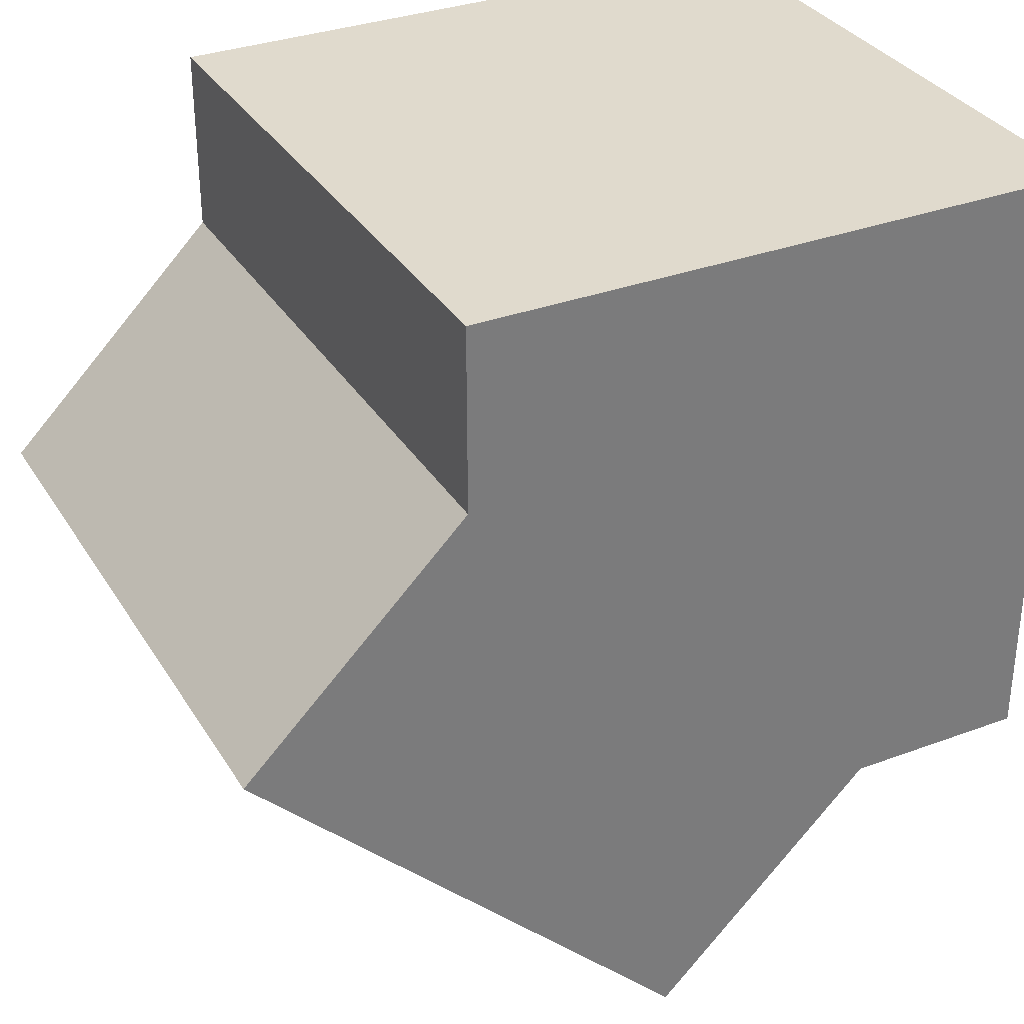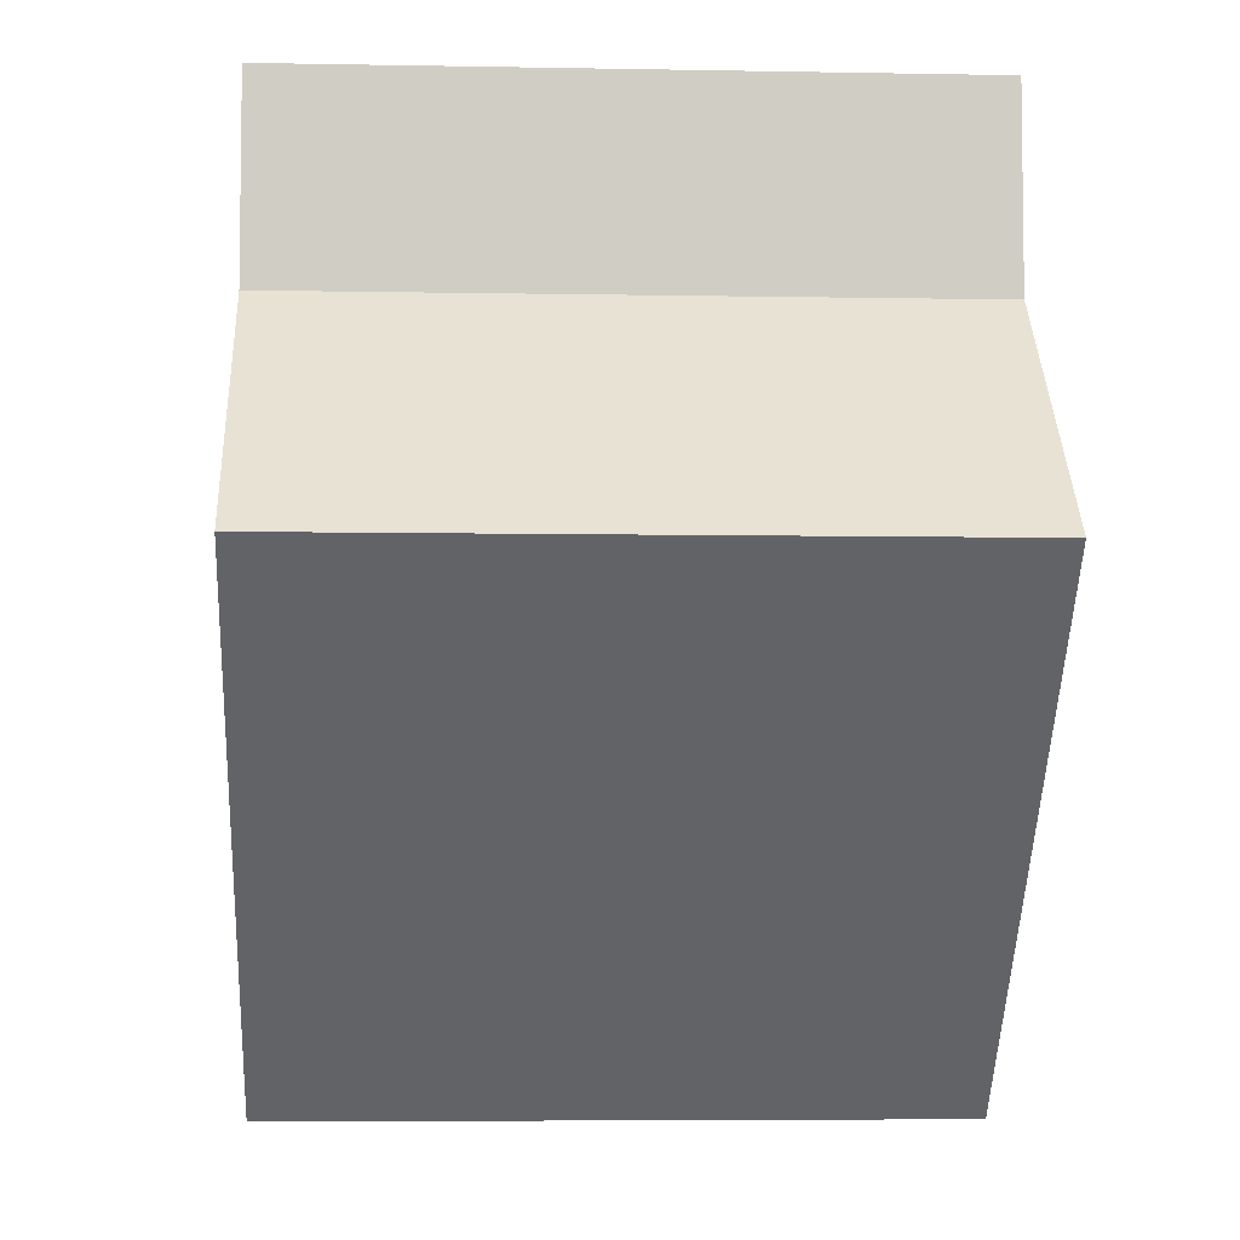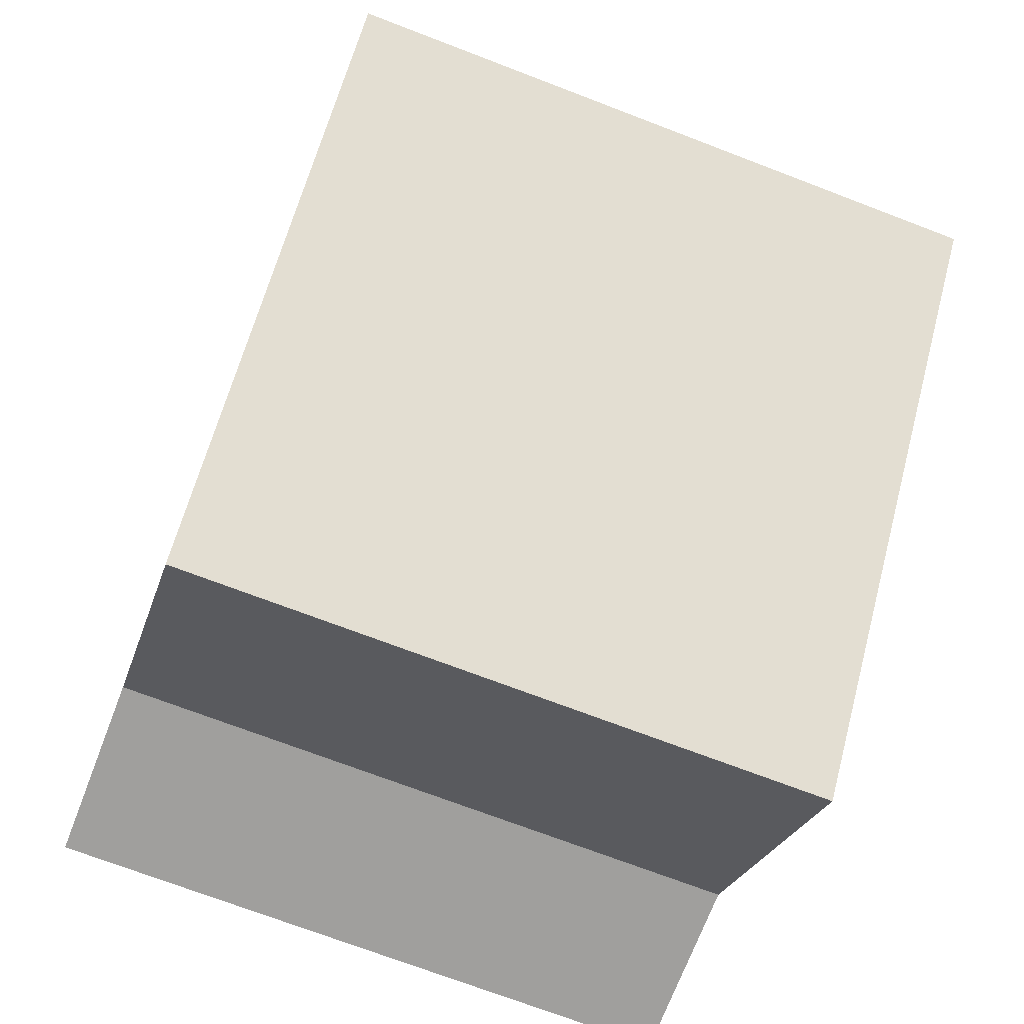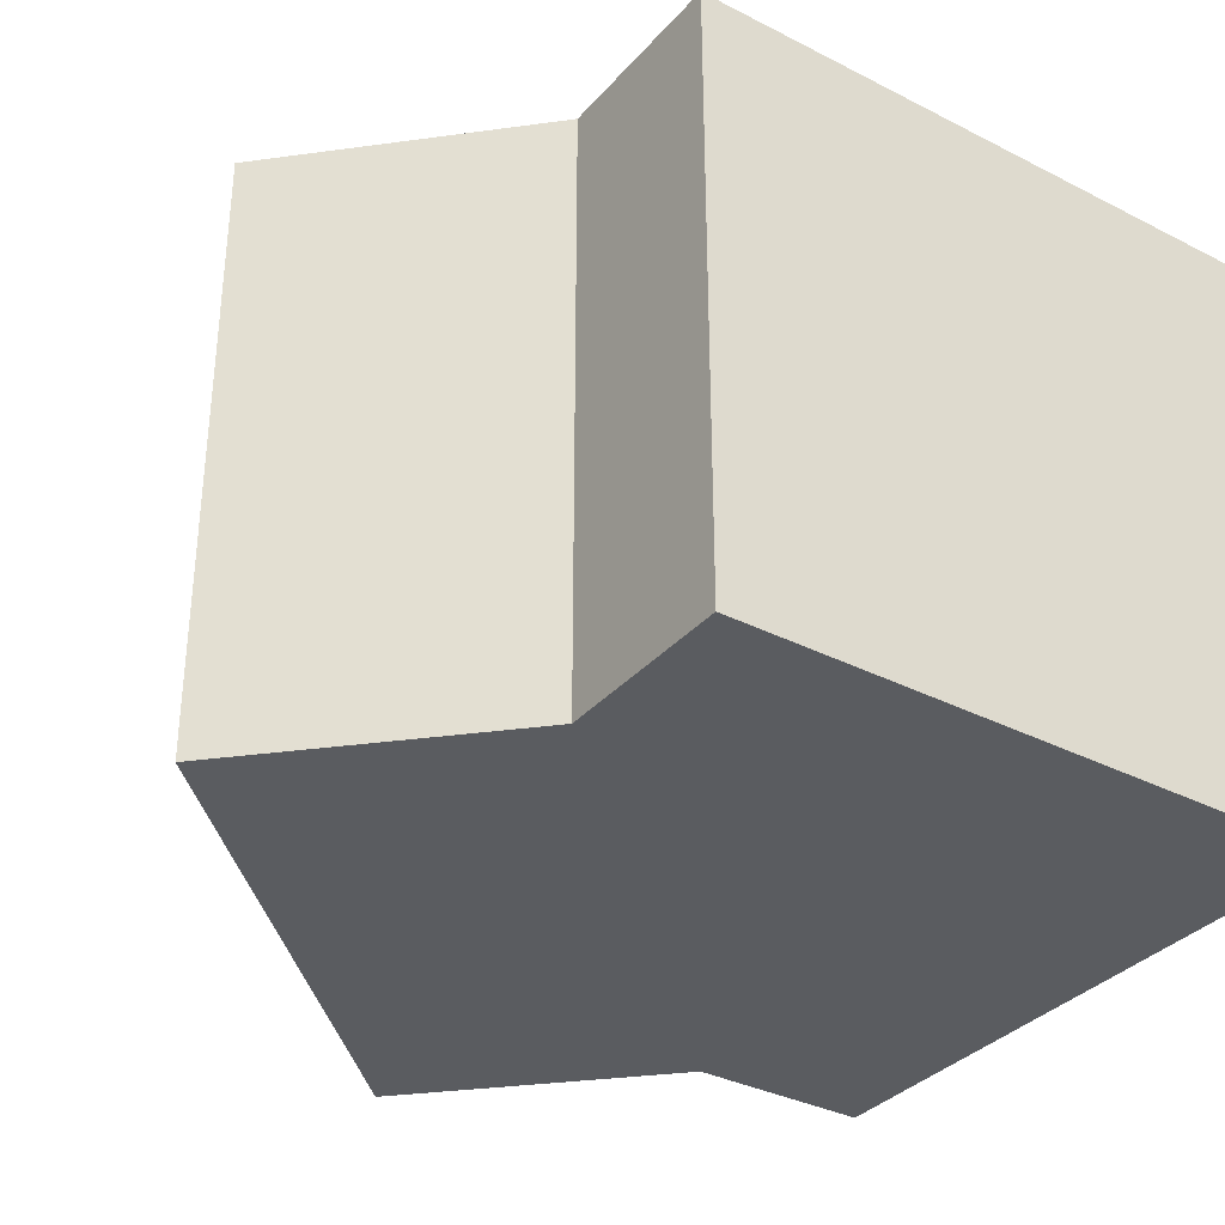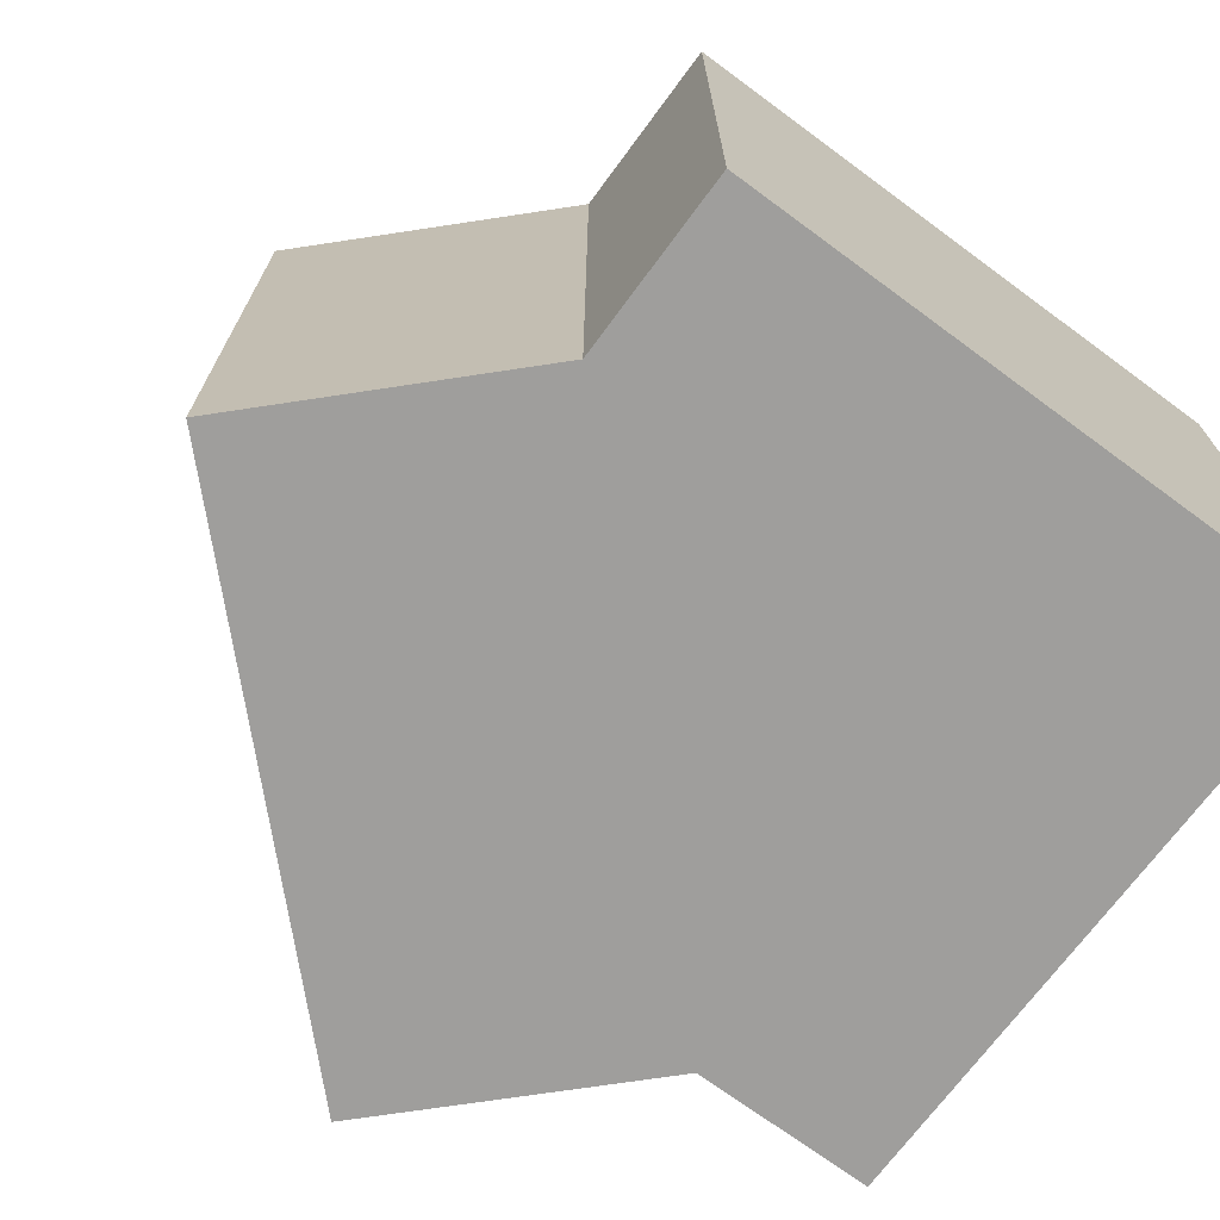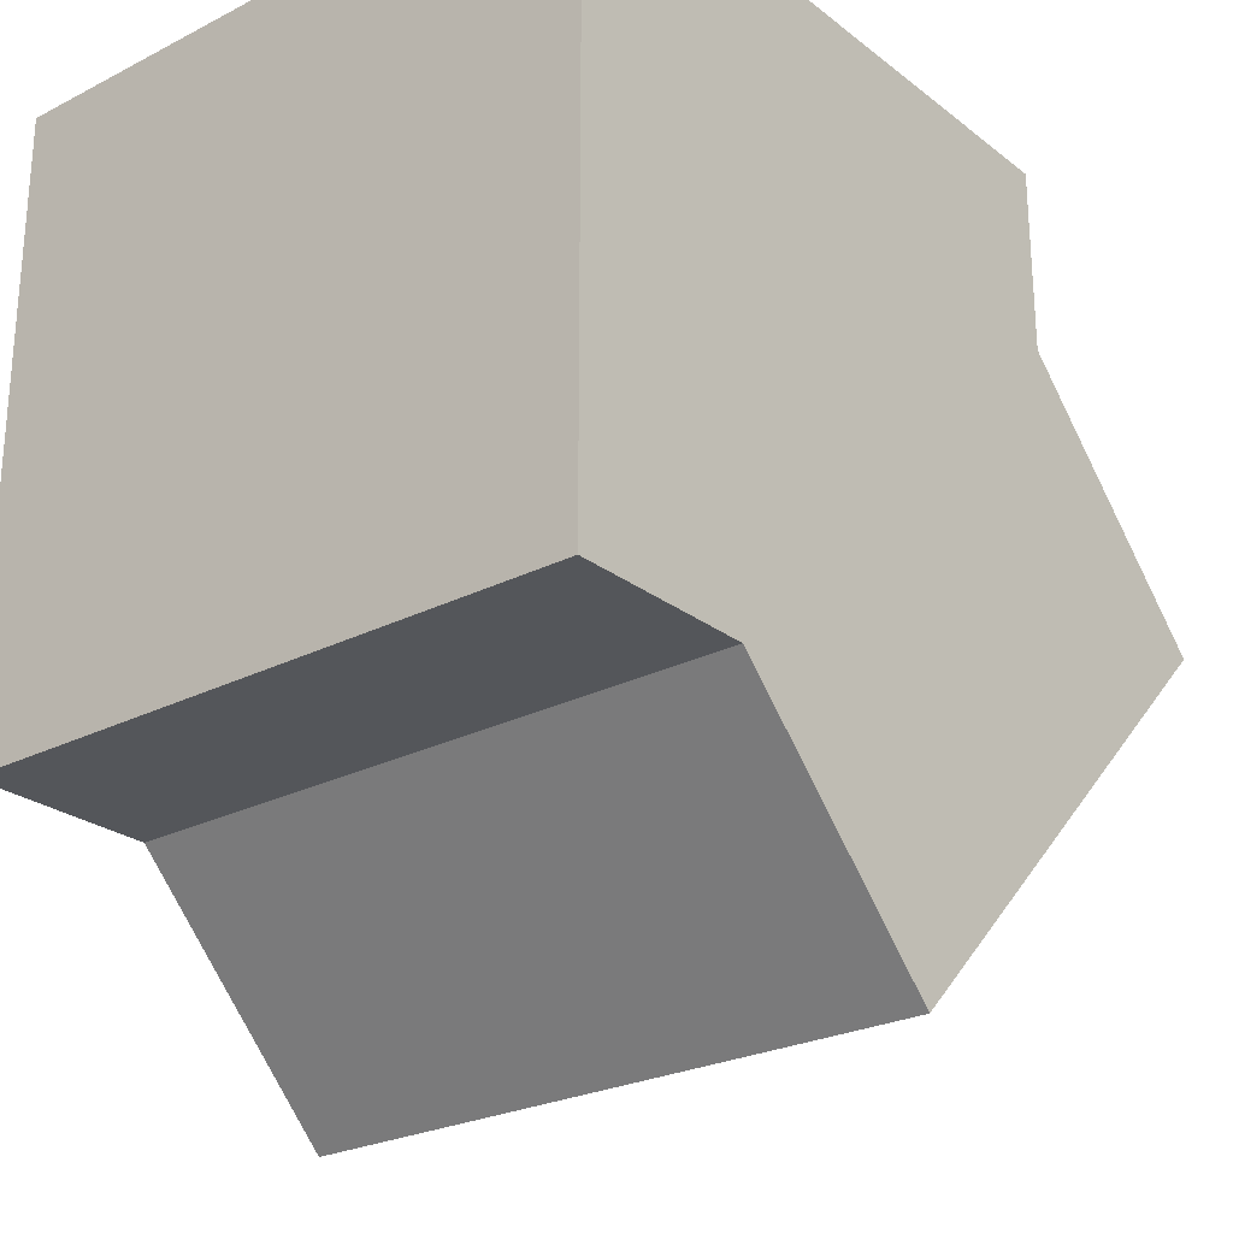
<metadata>
{"format":"obj","ext":"obj","renderer":"f3d","projection":"perspective","resolution":1024,"background":"white","views":[{"elev":33.1,"azim":-27.1,"up":"+Z"},{"elev":-5.8,"azim":-93.3,"up":"+Z"},{"elev":-71.4,"azim":-111.0,"up":"+Z"},{"elev":-34.1,"azim":-34.6,"up":"+Y"},{"elev":-71.0,"azim":-36.4,"up":"+Y"},{"elev":-25.3,"azim":129.3,"up":"+Z"}]}
</metadata>
<code>
v -0.147 0.5 -0.853
v -0.853 -0.5 -0.147
v -0.147 -0.5 -0.853
v -0.853 0.5 -0.147
v -0.5 0.5 0.206
v -0.5 -0.5 0.206
v -0.5 -0.5 0.5
v -0.5 0.5 0.5
v 0.206 0.5 -0.5
v 0.206 -0.5 -0.5
v 0.5 0.5 -0.5
v 0.5 -0.5 -0.5
v 0.5 -0.5 0.5
v 0.5 0.5 0.5
v -0.5 -0.5 -0.5
v -0.5 0.5 -0.5
g 1
f 7 13 8
f 14 8 13
f 13 12 14
f 11 14 12
g 2
f 3 2 1
f 4 1 2
g 3
f 10 3 9
f 1 9 3
f 9 11 10
f 12 10 11
g 4
f 4 2 5
f 6 5 2
f 6 7 5
f 8 5 7
g 5
f 7 15 13
f 12 13 15
f 2 15 6
f 10 15 3
g 6
f 11 16 14
f 8 14 16
f 5 16 4
f 1 16 9

</code>
